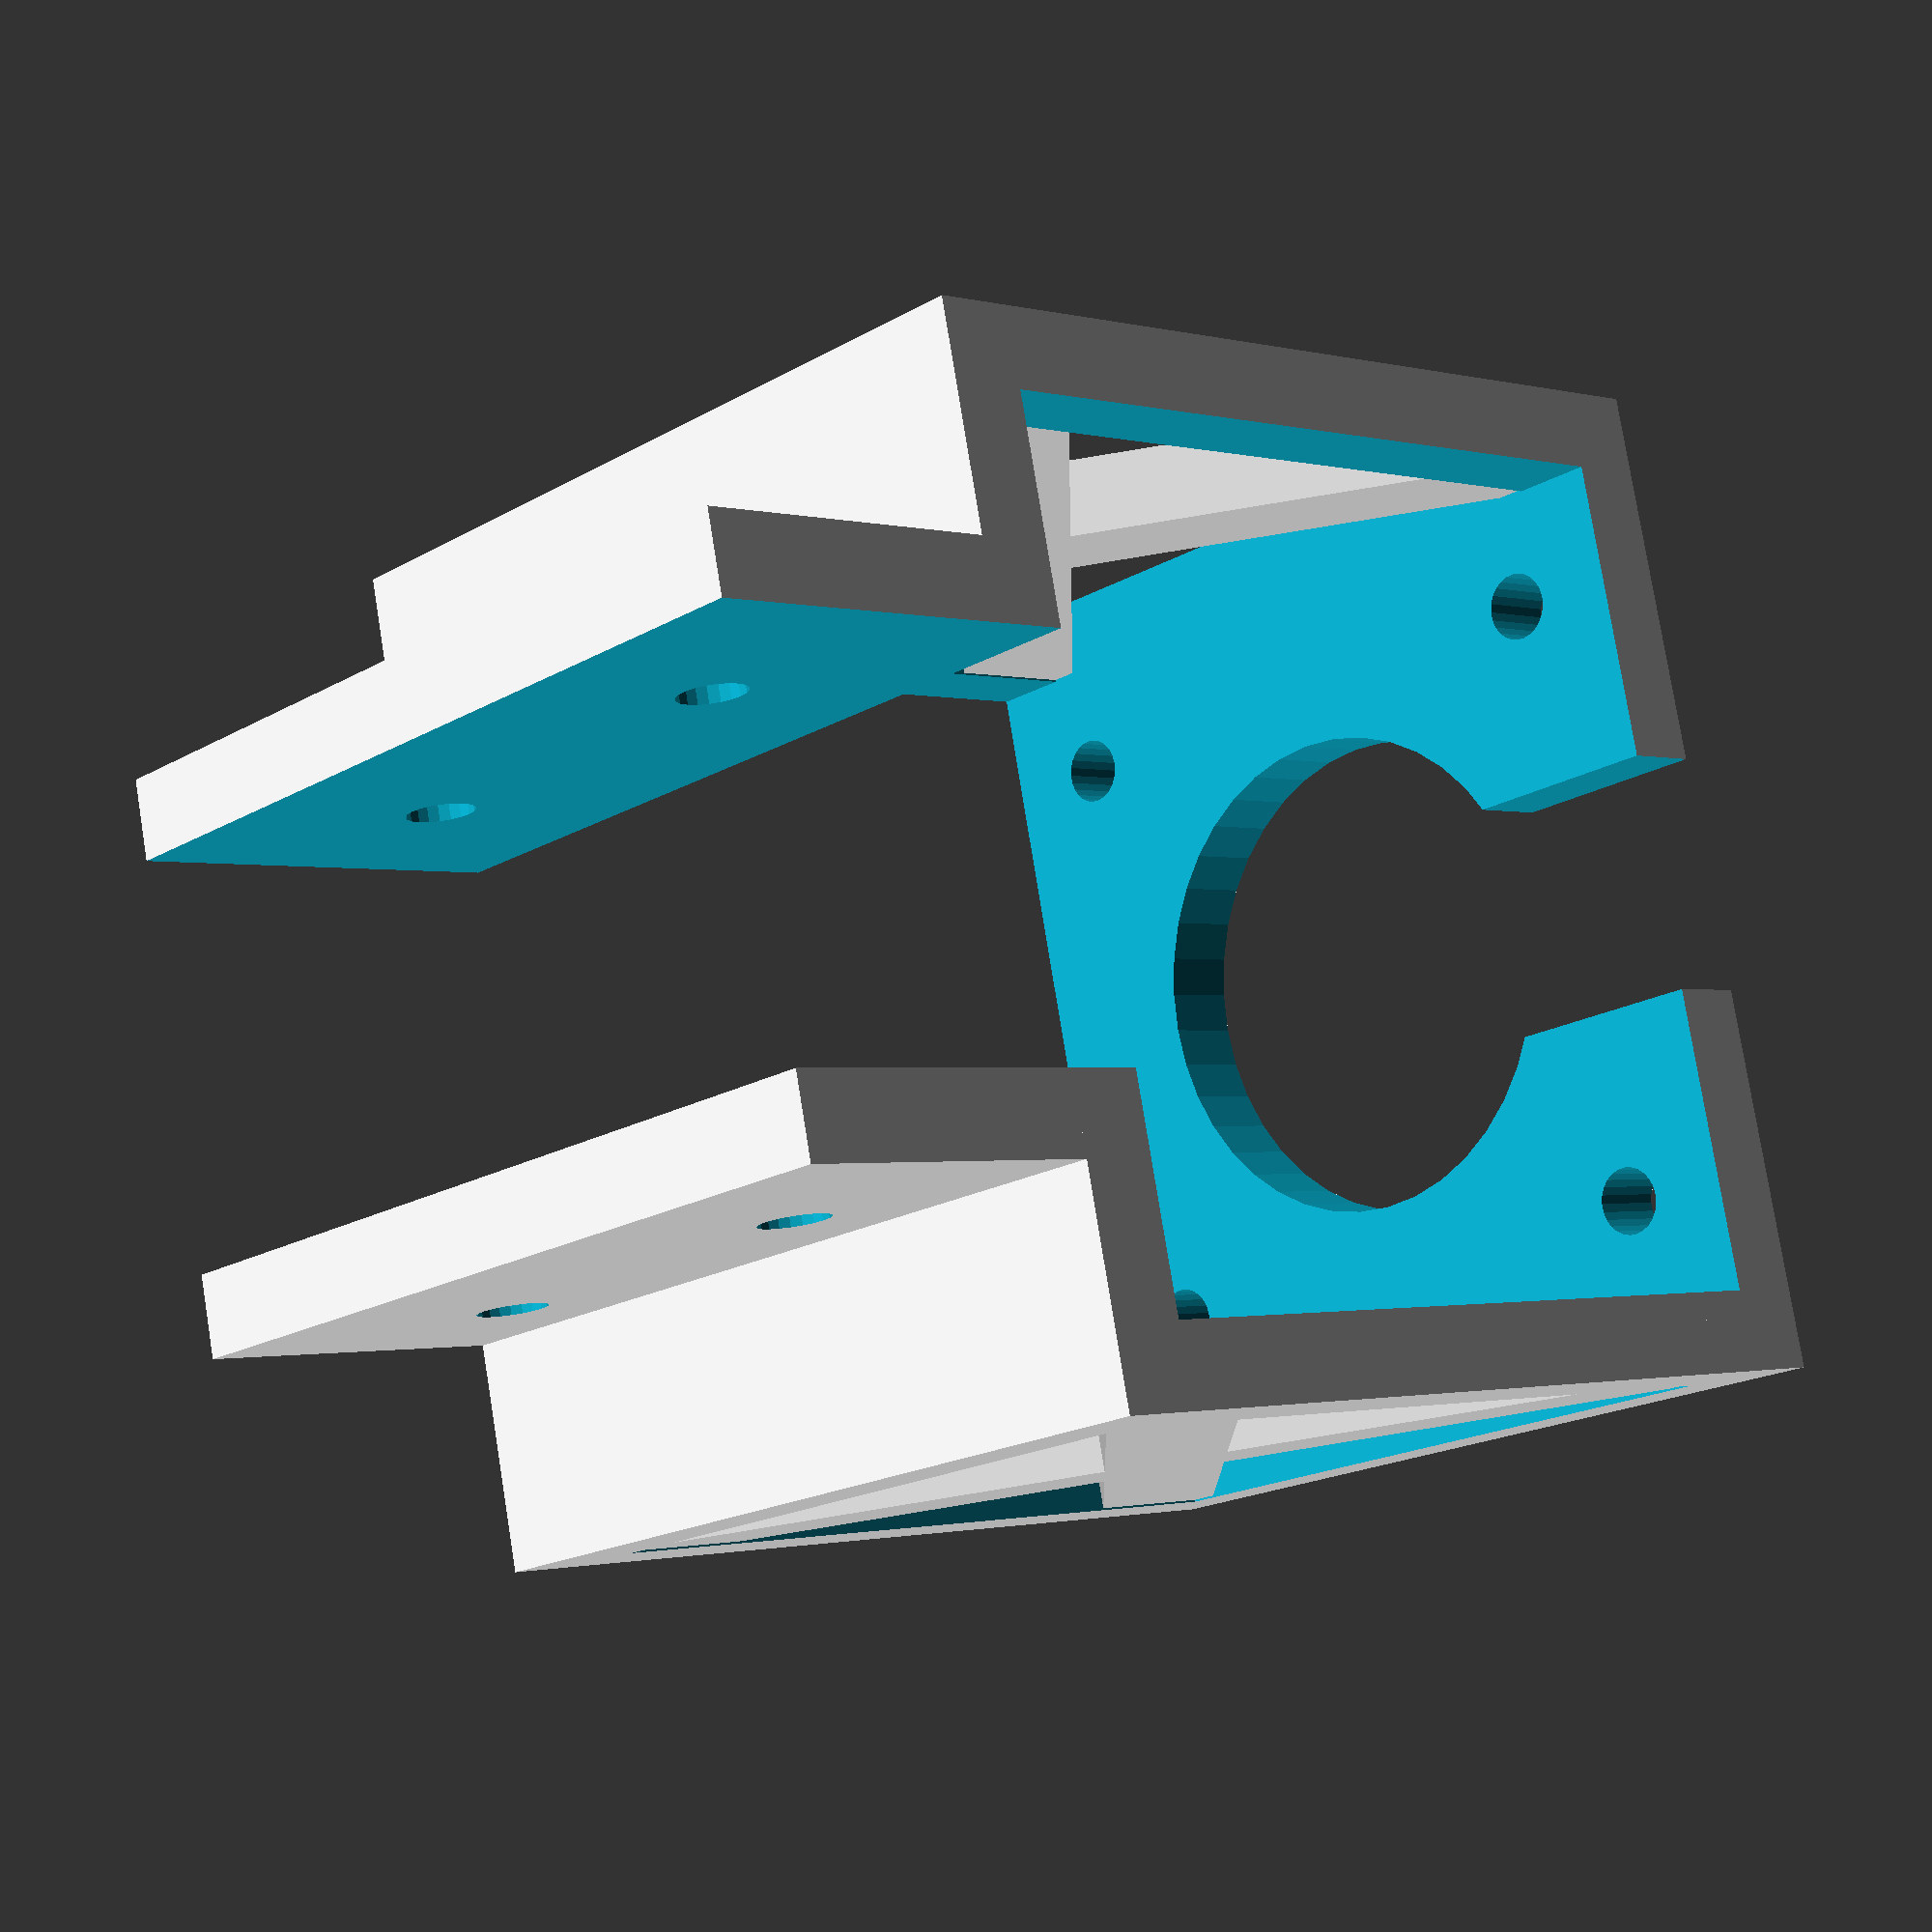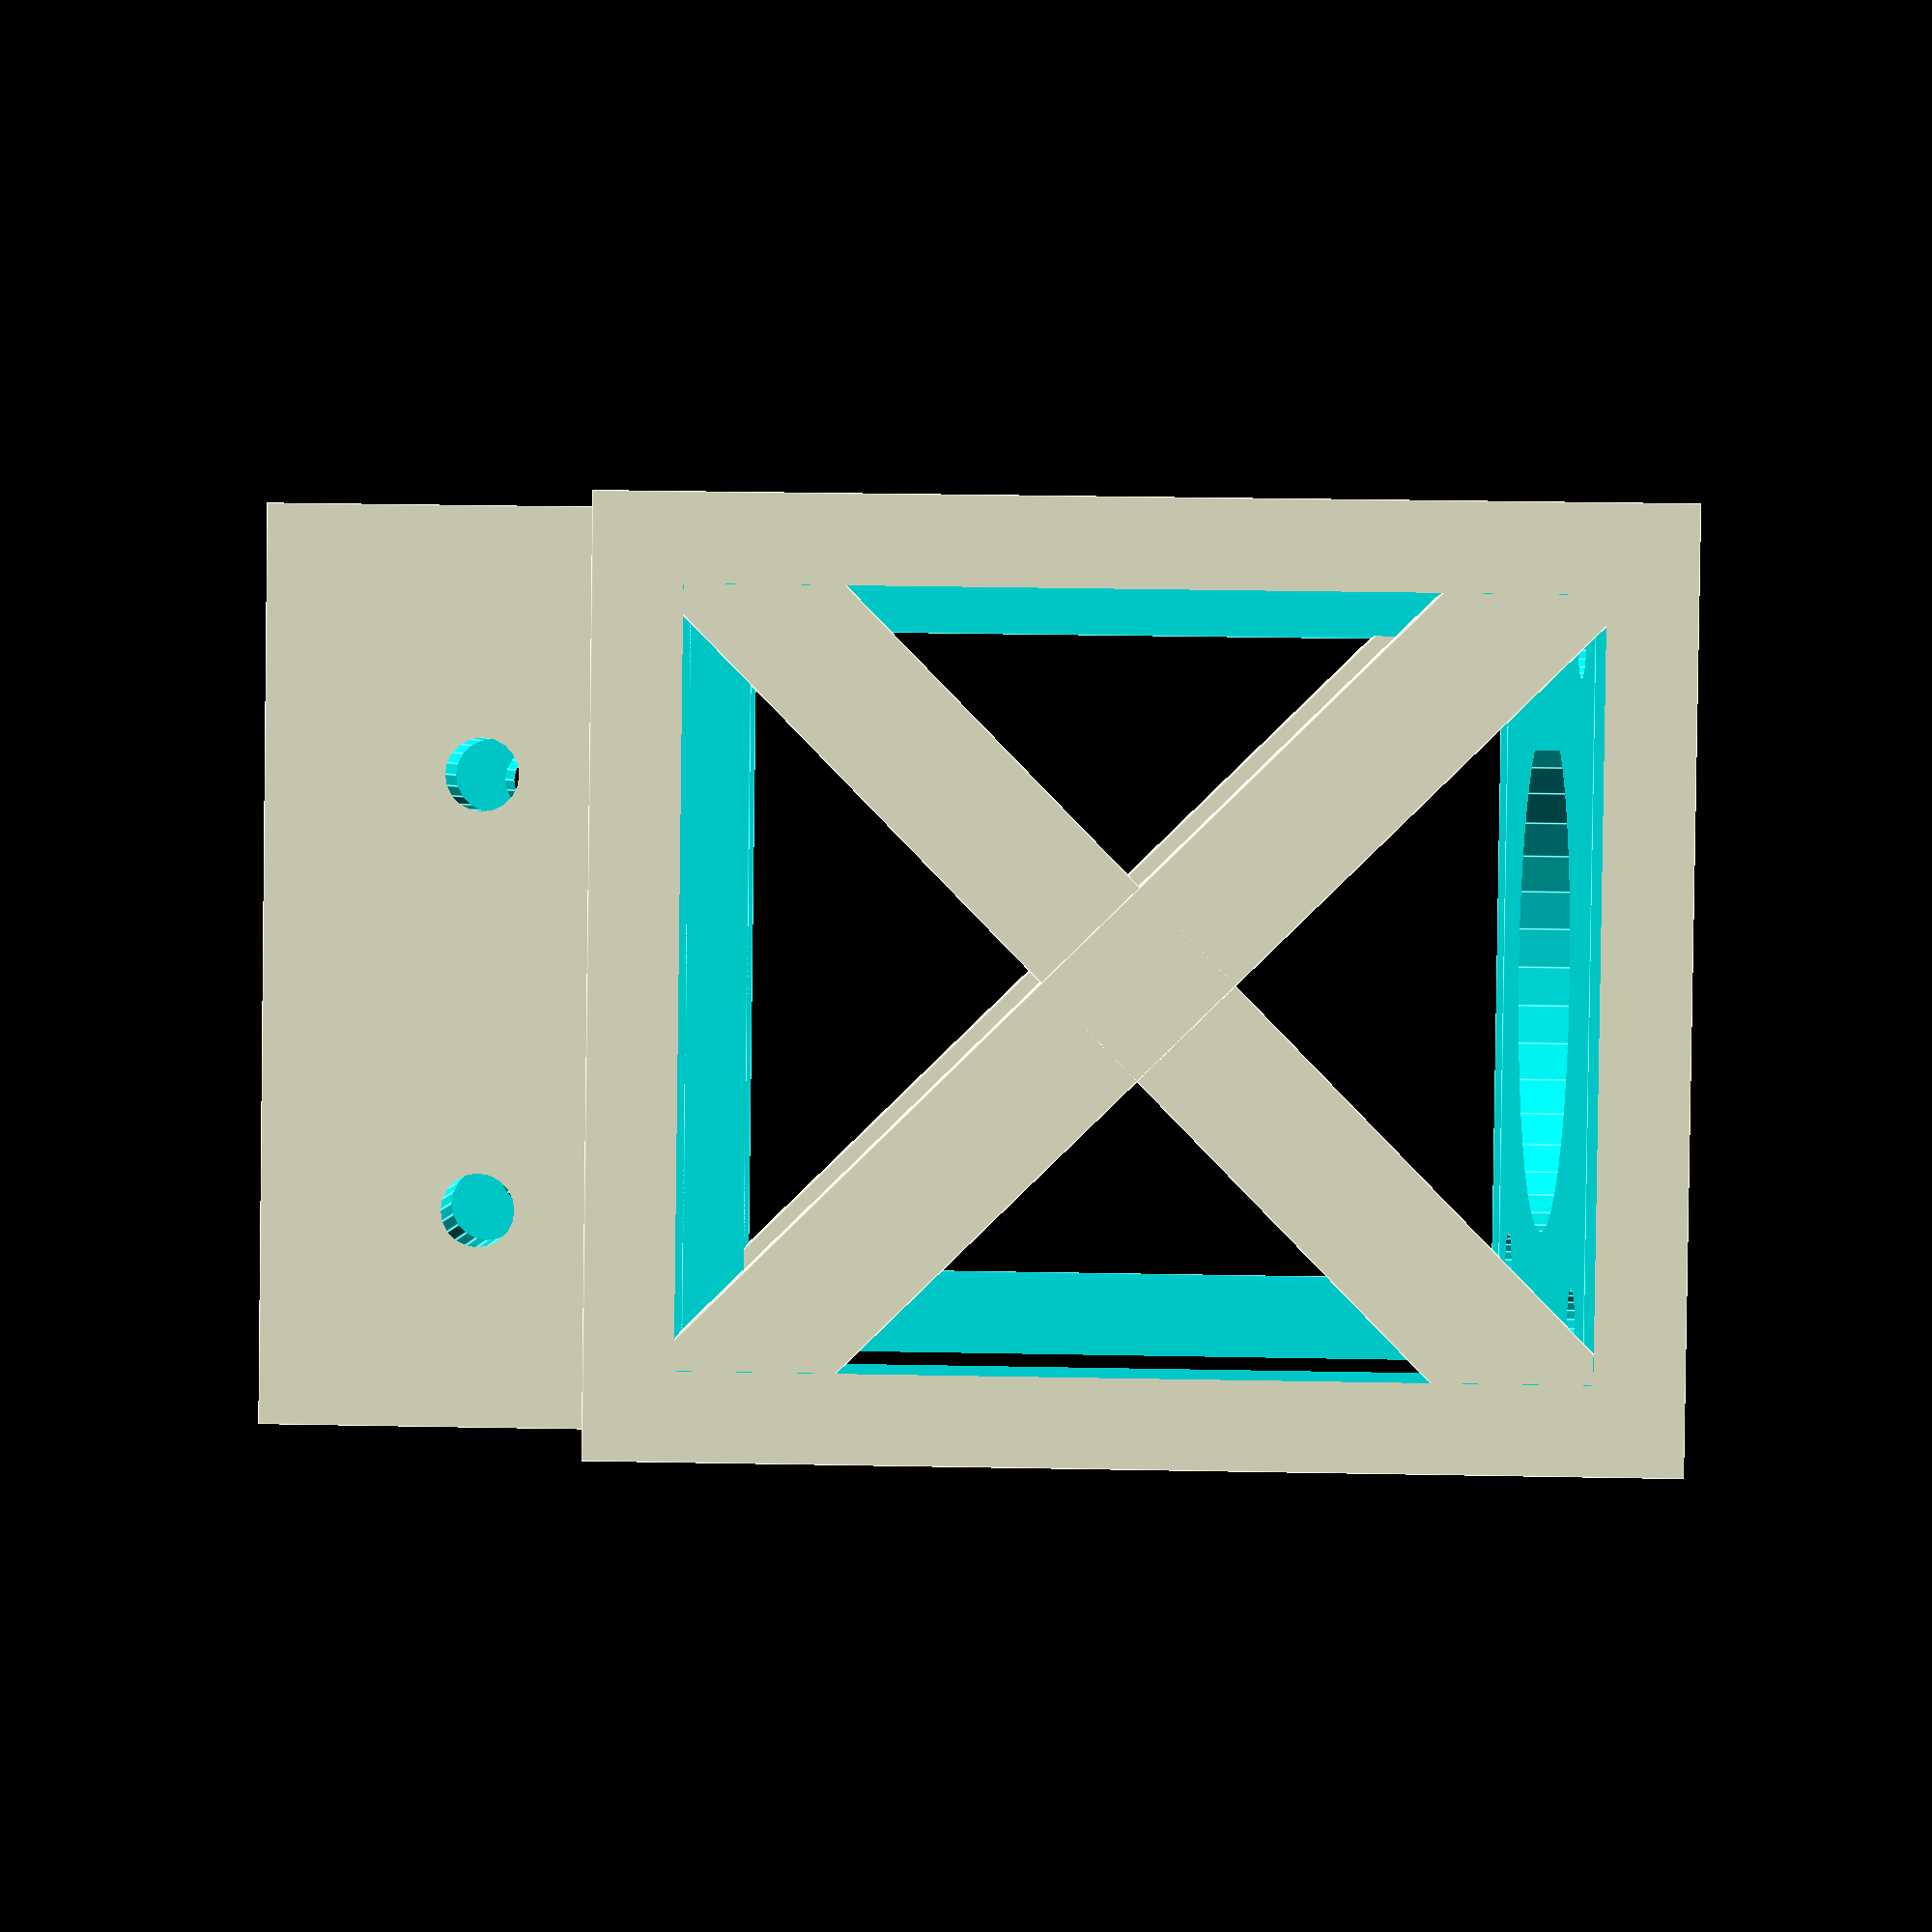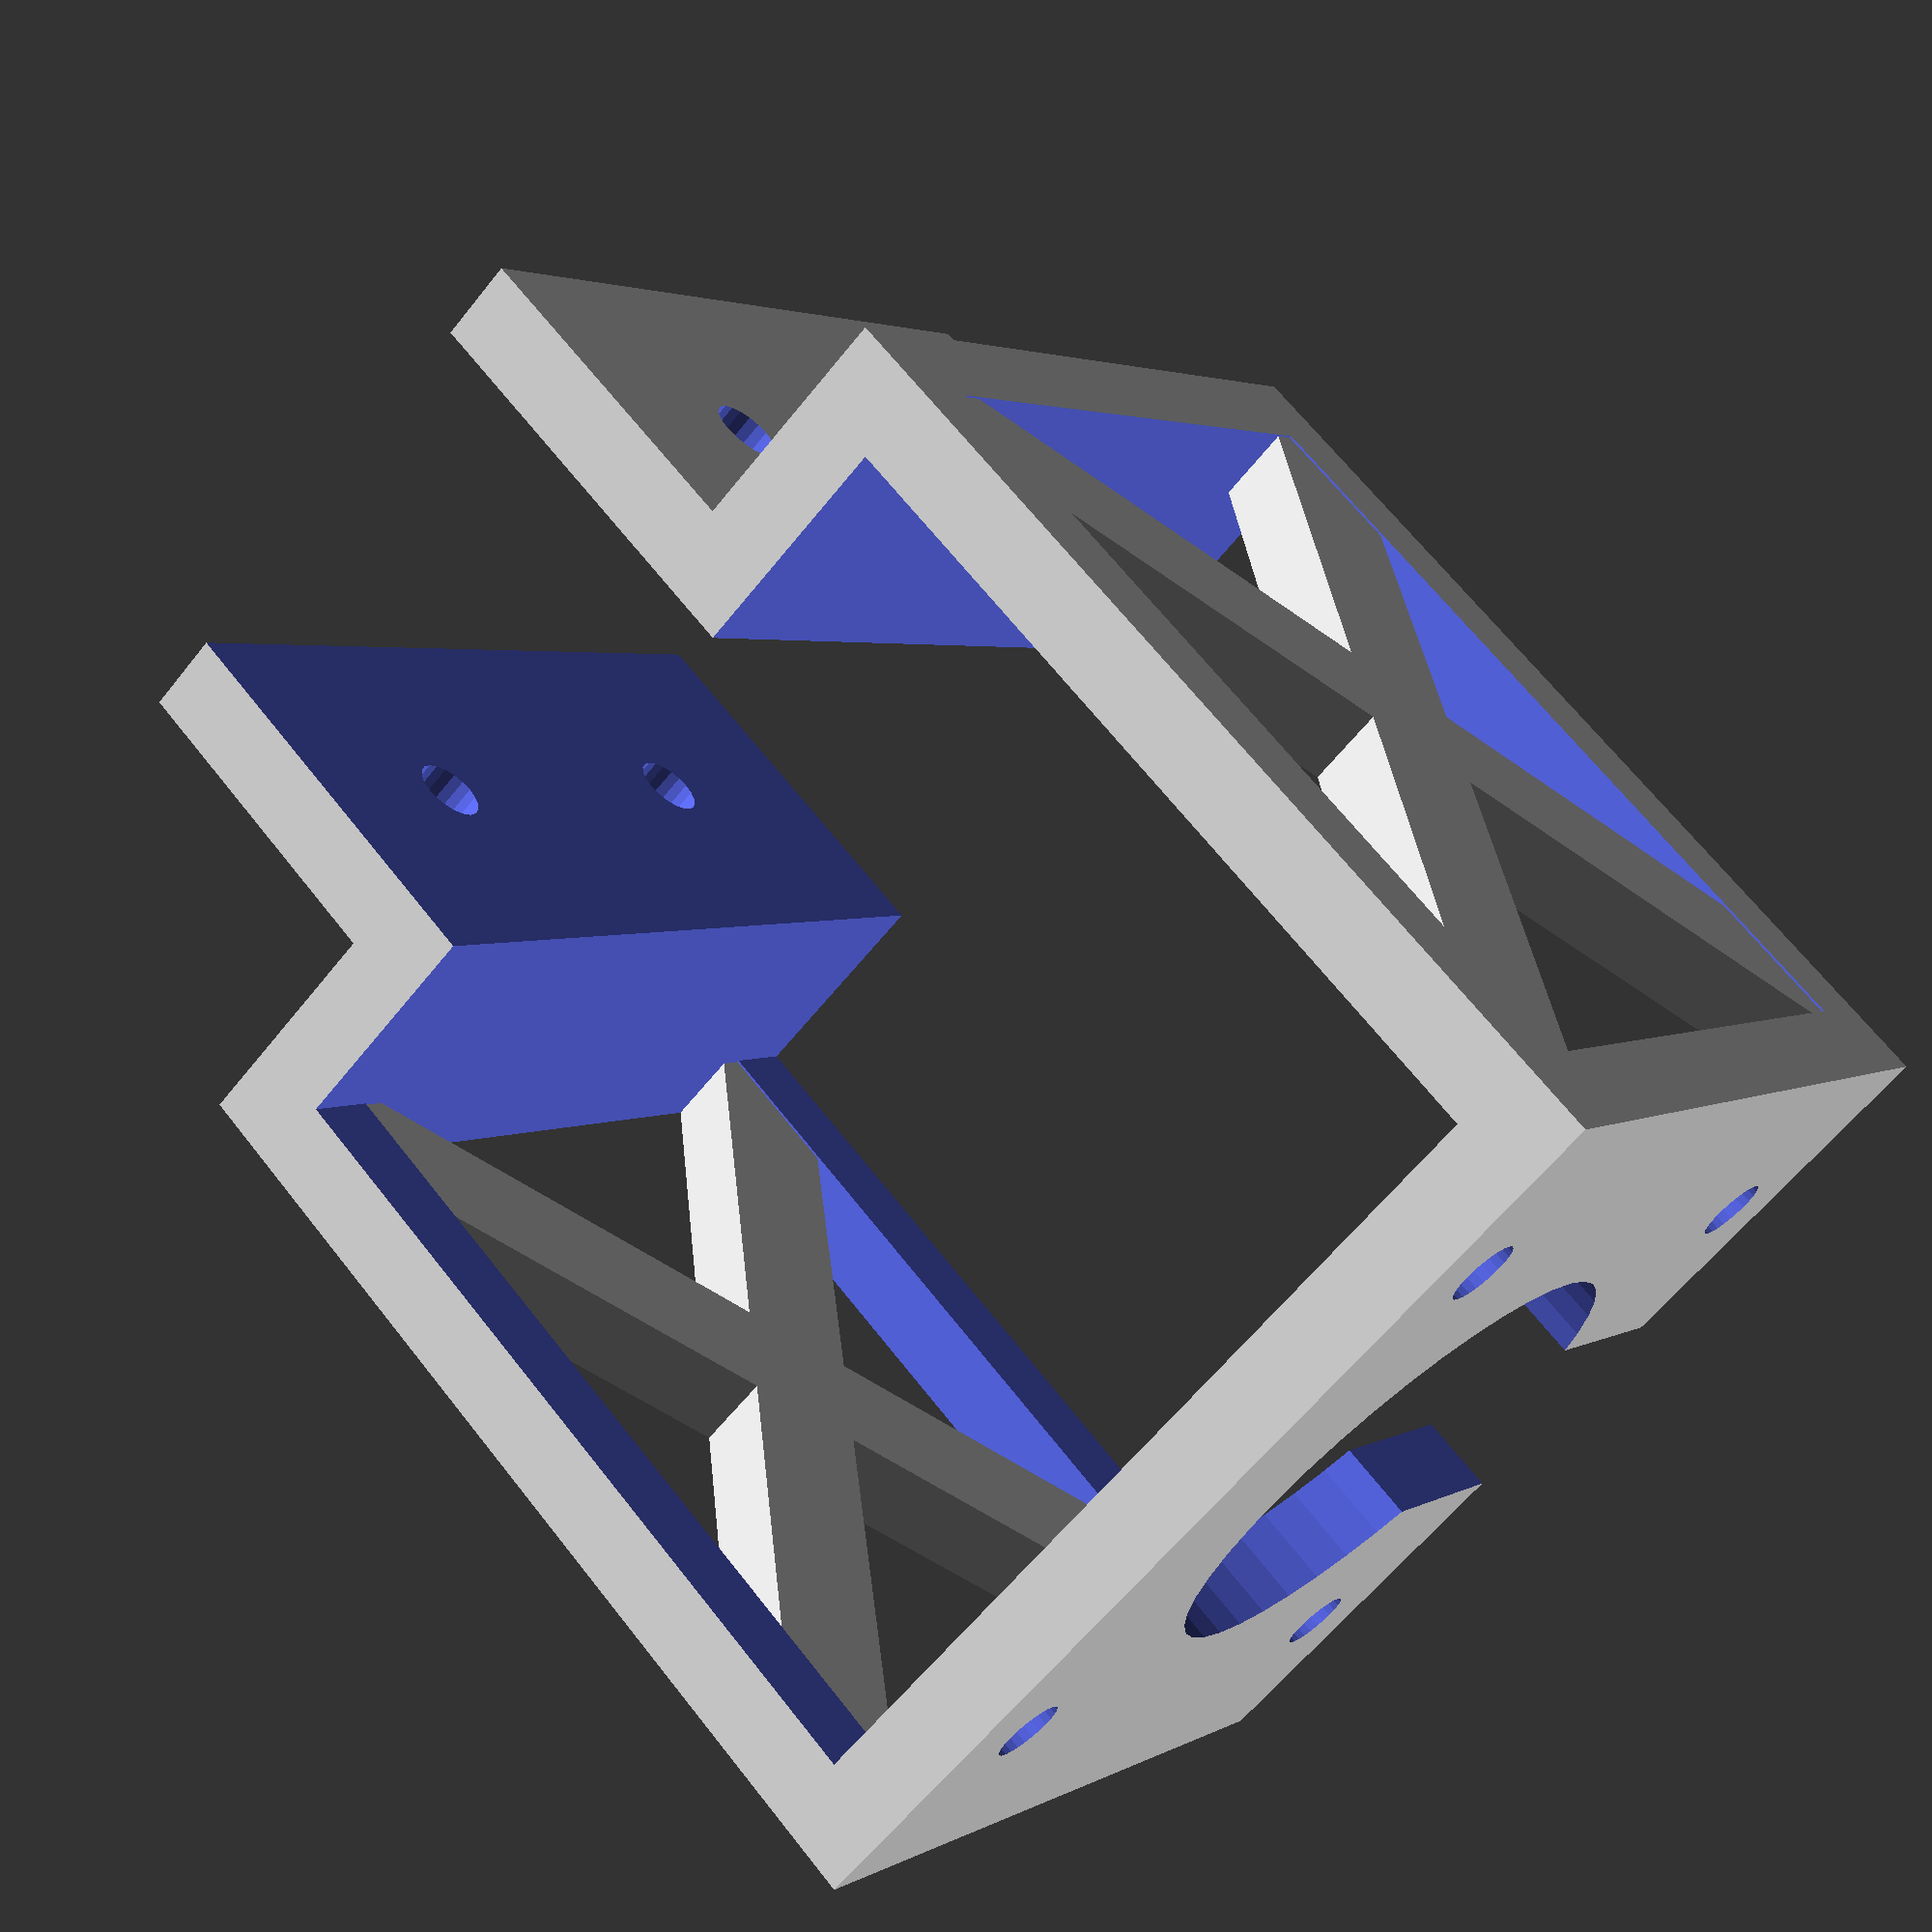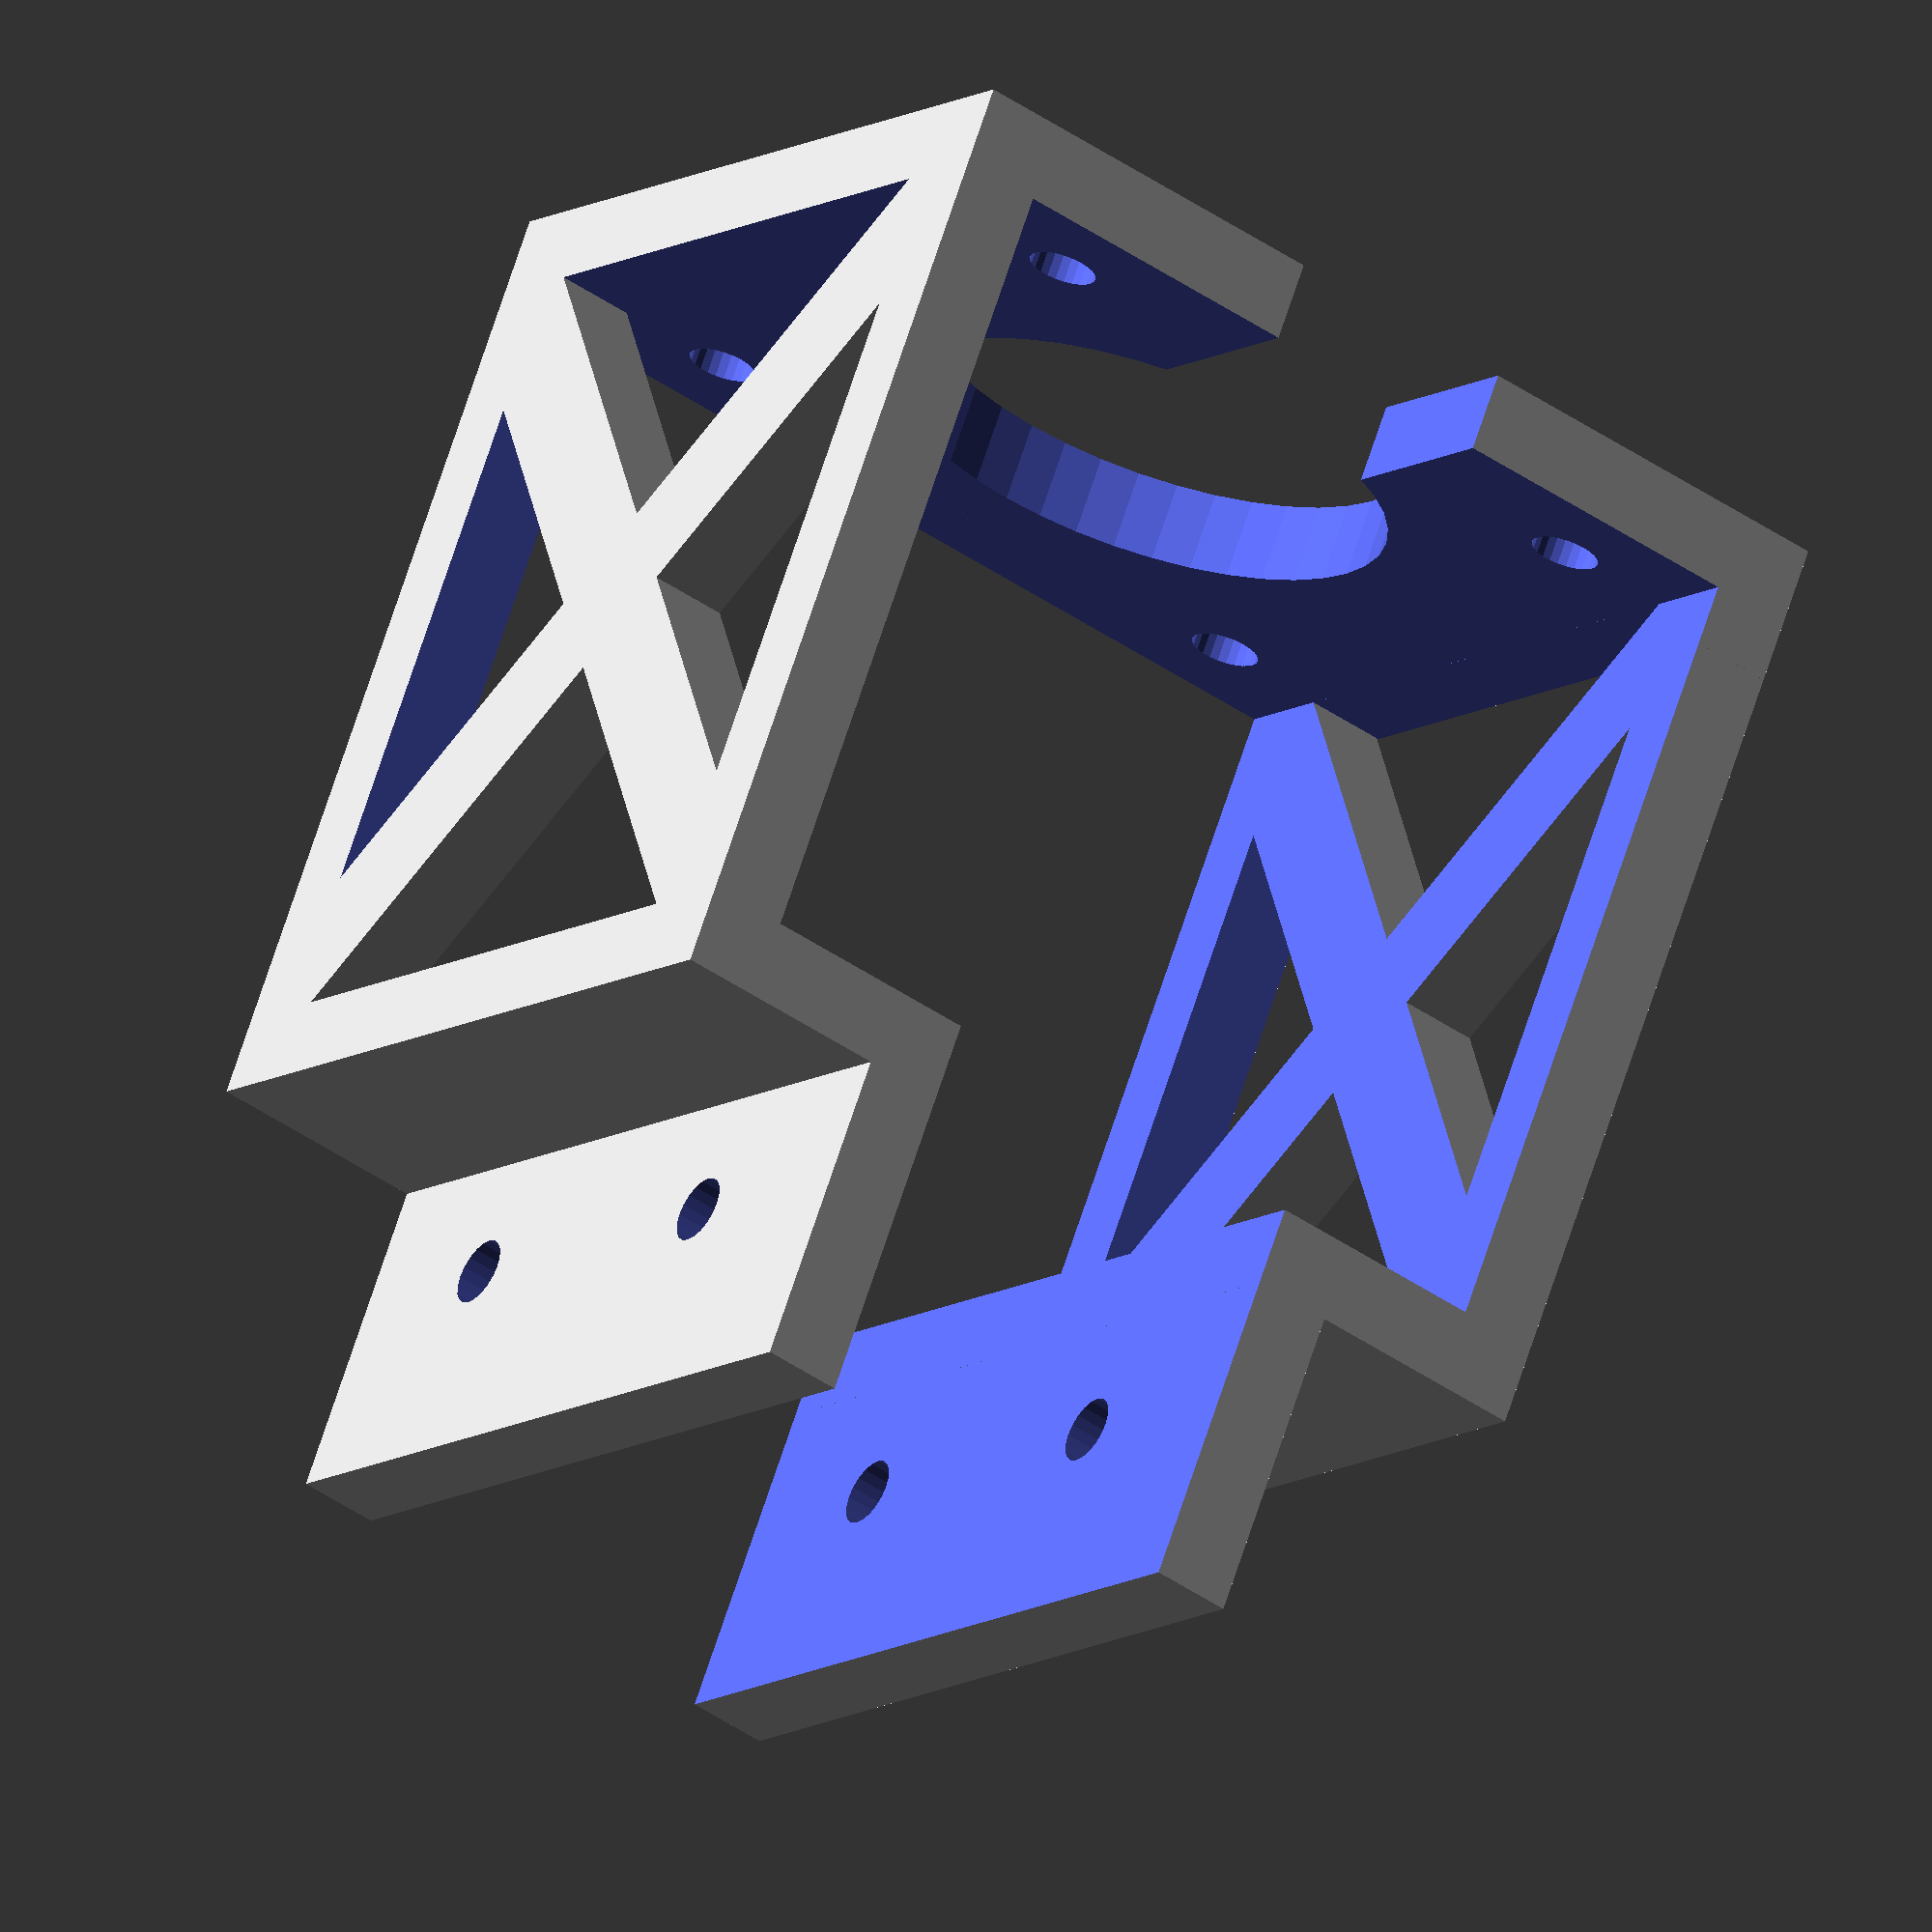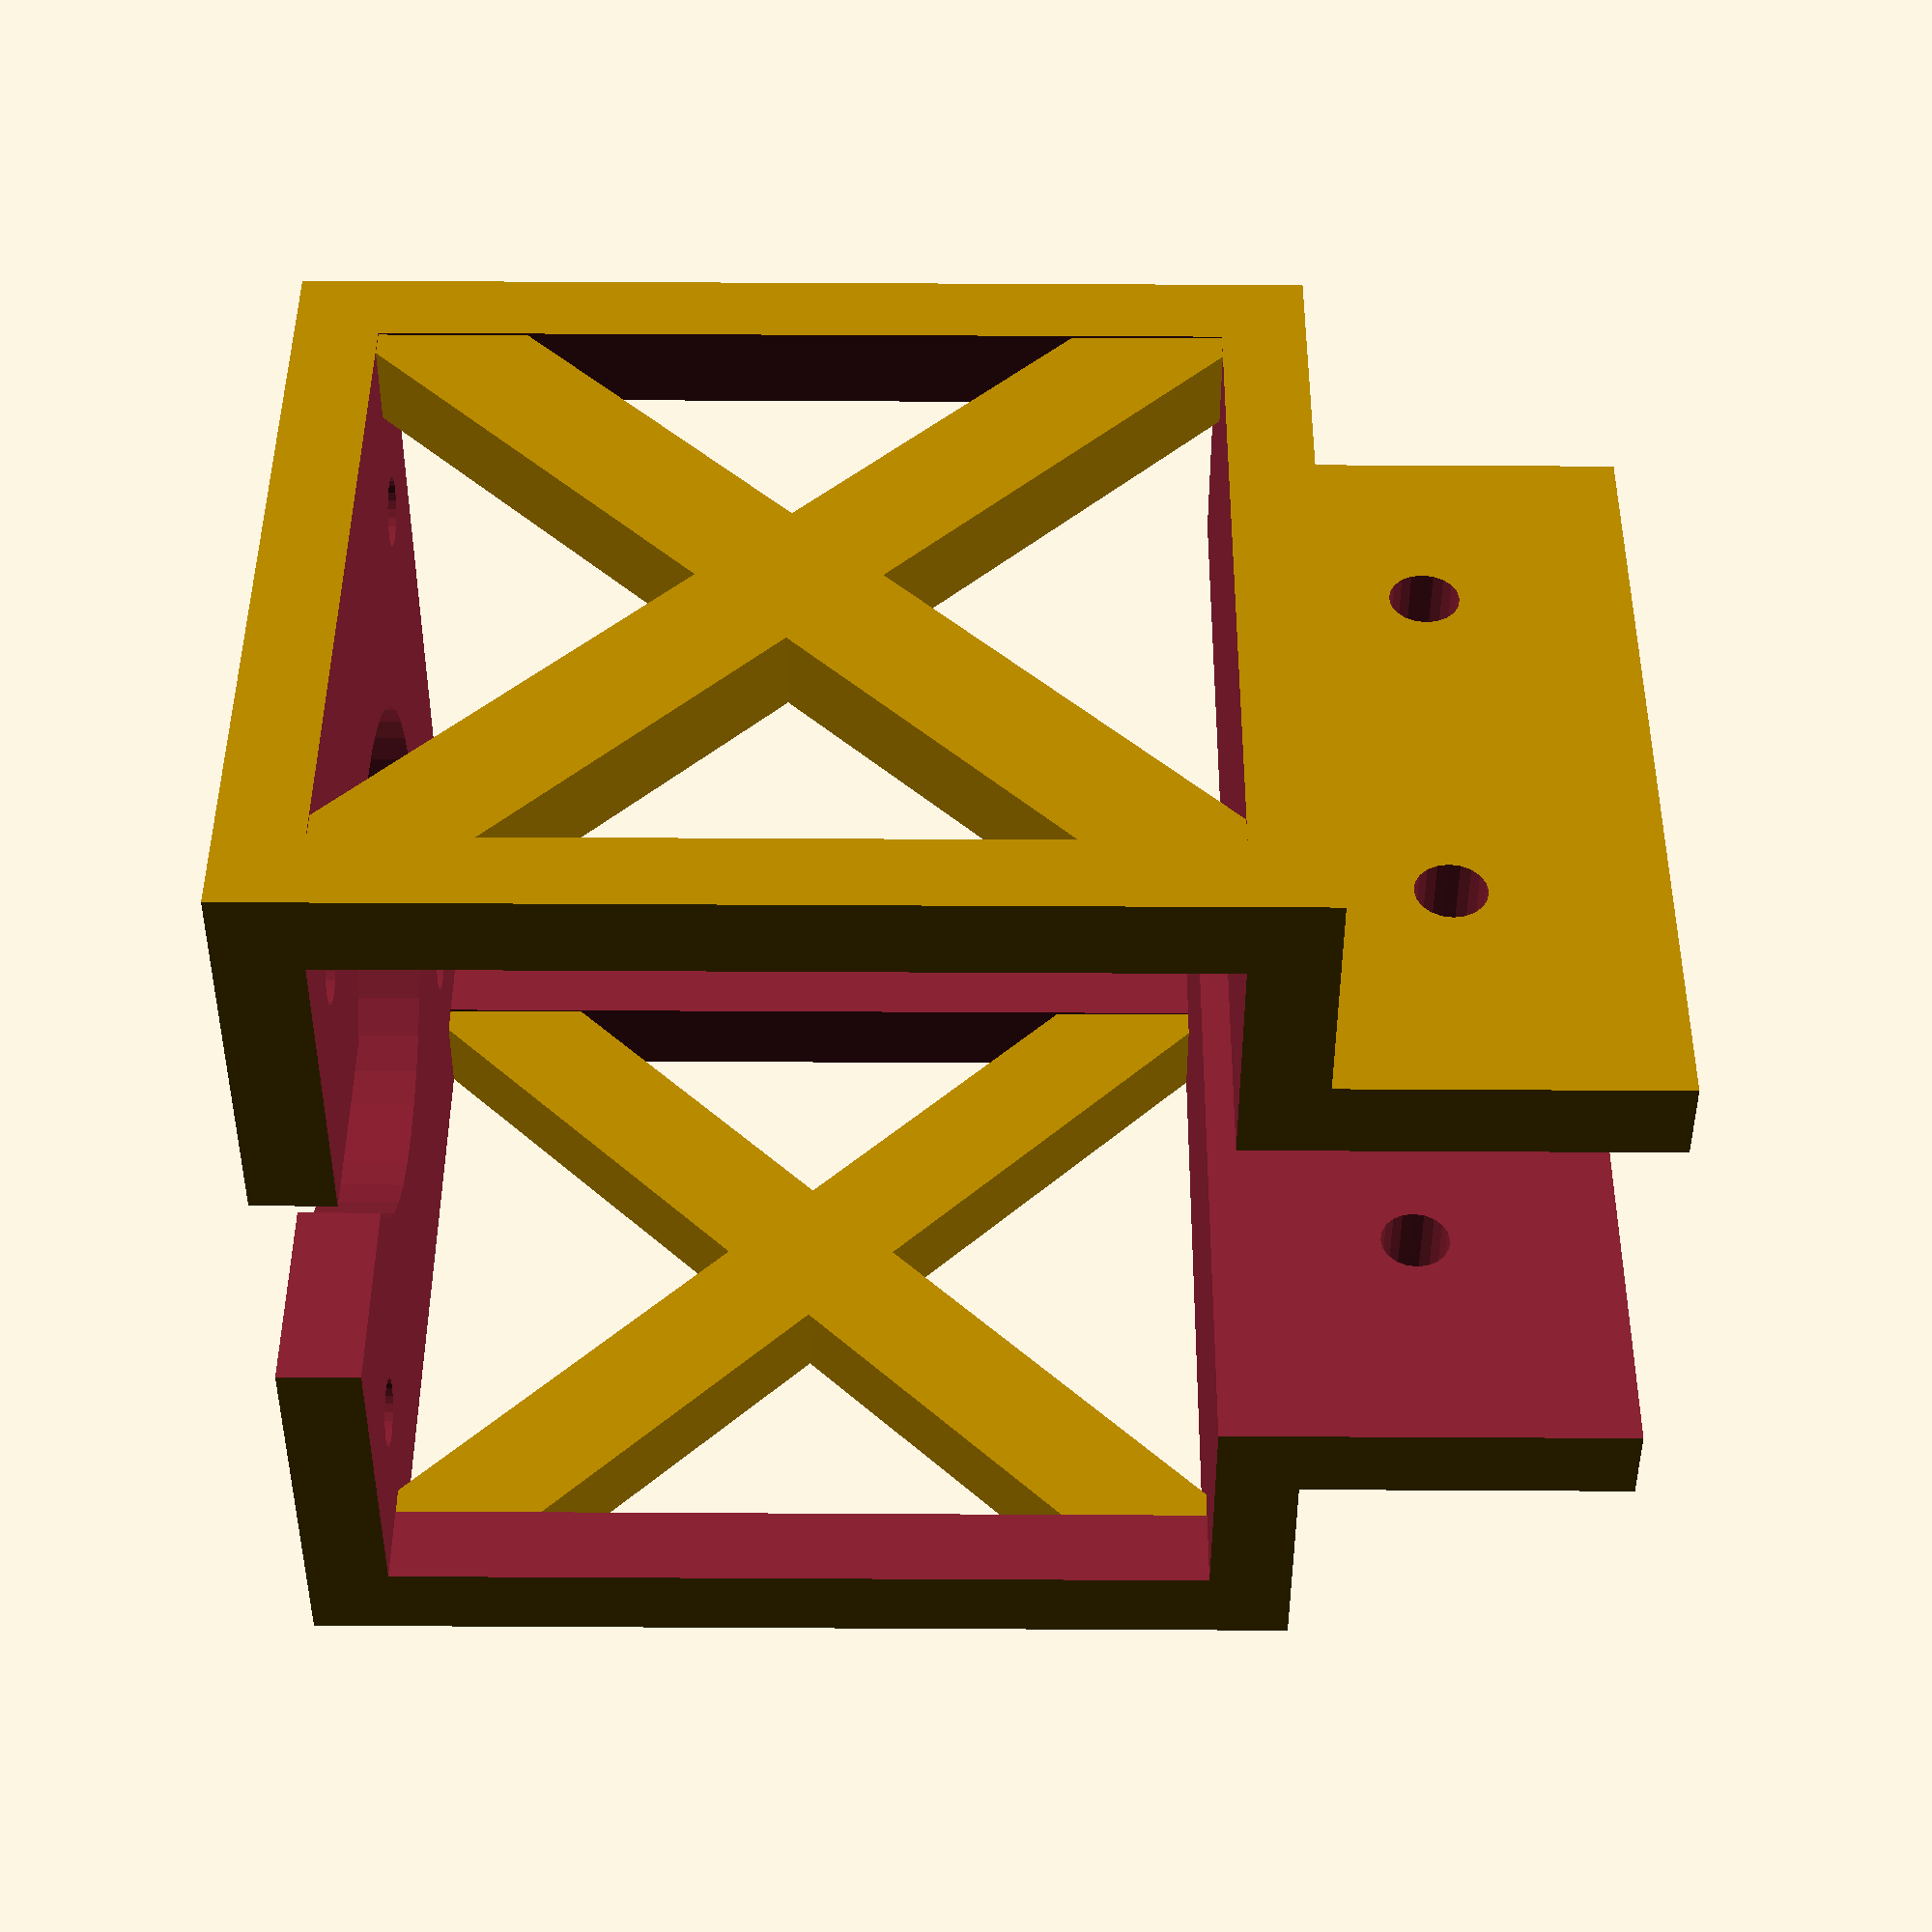
<openscad>
difference() {
	union() {
		cube([42.3, 42.3+8, 40+8]);
		translate([0, 11.15, -16]) cube([42.3, 28, 20]);
	}
	translate([-0.1, 4, 4]) cube([42.5, 42.3, 40]);
	translate([4, -0.1, 4]) difference() {
		cube([42.3-8, 53, 40]);
		translate([21.15-4, 2, 20]) rotate([0, 45, 0]) cube([55, 4, 6], center=true);
		translate([21.15-4, 2, 20]) rotate([0, -45, 0]) cube([55, 4, 6], center=true);
		translate([21.15-4, 42.3+6, 20]) rotate([0, 45, 0]) cube([55, 4, 6], center=true);
		translate([21.15-4, 42.3+6, 20]) rotate([0, -45, 0]) cube([55, 4, 6], center=true);
	}
	translate([21.15, 25.15, 40]) {
		cylinder(r=12.5, h=10, $fn=40);
		d = 15.5;
		for(i=[-d, d]) {
			for(j=[-d, d]) {
				translate([i, j, 0]) cylinder(r=1.7, h=10, $fn=25);
			}
		}
		translate([20, 0, 5]) cube([20, 12, 10], center=true);
	}
	translate([-0.1, 4+21.15-10, -16.1]) cube([50, 20, 20.2]);
	for(i=[10, 30]) {
		translate([i, 0, -6]) rotate([-90, 0, 0]) cylinder(r=1.7, h=50, $fn=20);
	}
}

</openscad>
<views>
elev=181.2 azim=13.2 roll=314.3 proj=p view=wireframe
elev=144.2 azim=124.2 roll=268.6 proj=p view=edges
elev=292.8 azim=52.3 roll=321.7 proj=p view=solid
elev=112.1 azim=55.9 roll=342.1 proj=o view=wireframe
elev=294.7 azim=340.3 roll=90.3 proj=p view=solid
</views>
